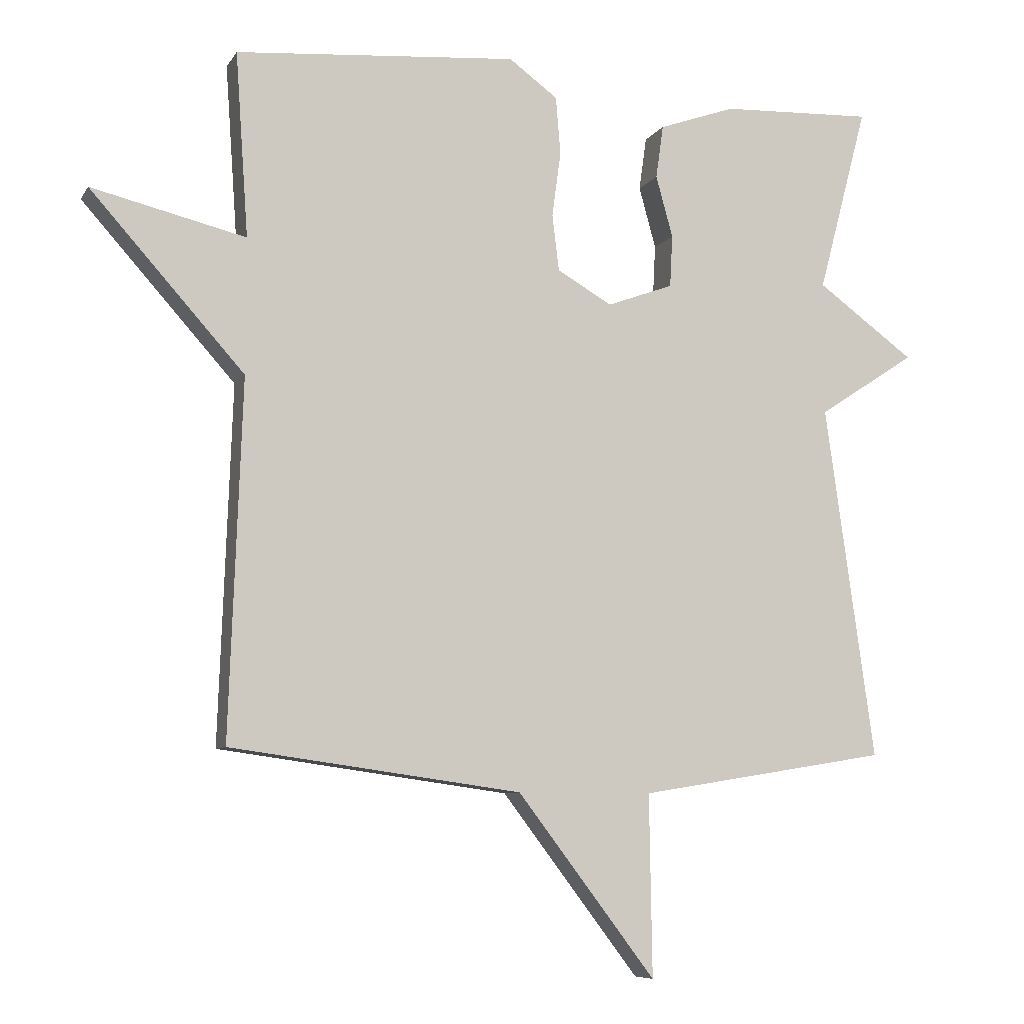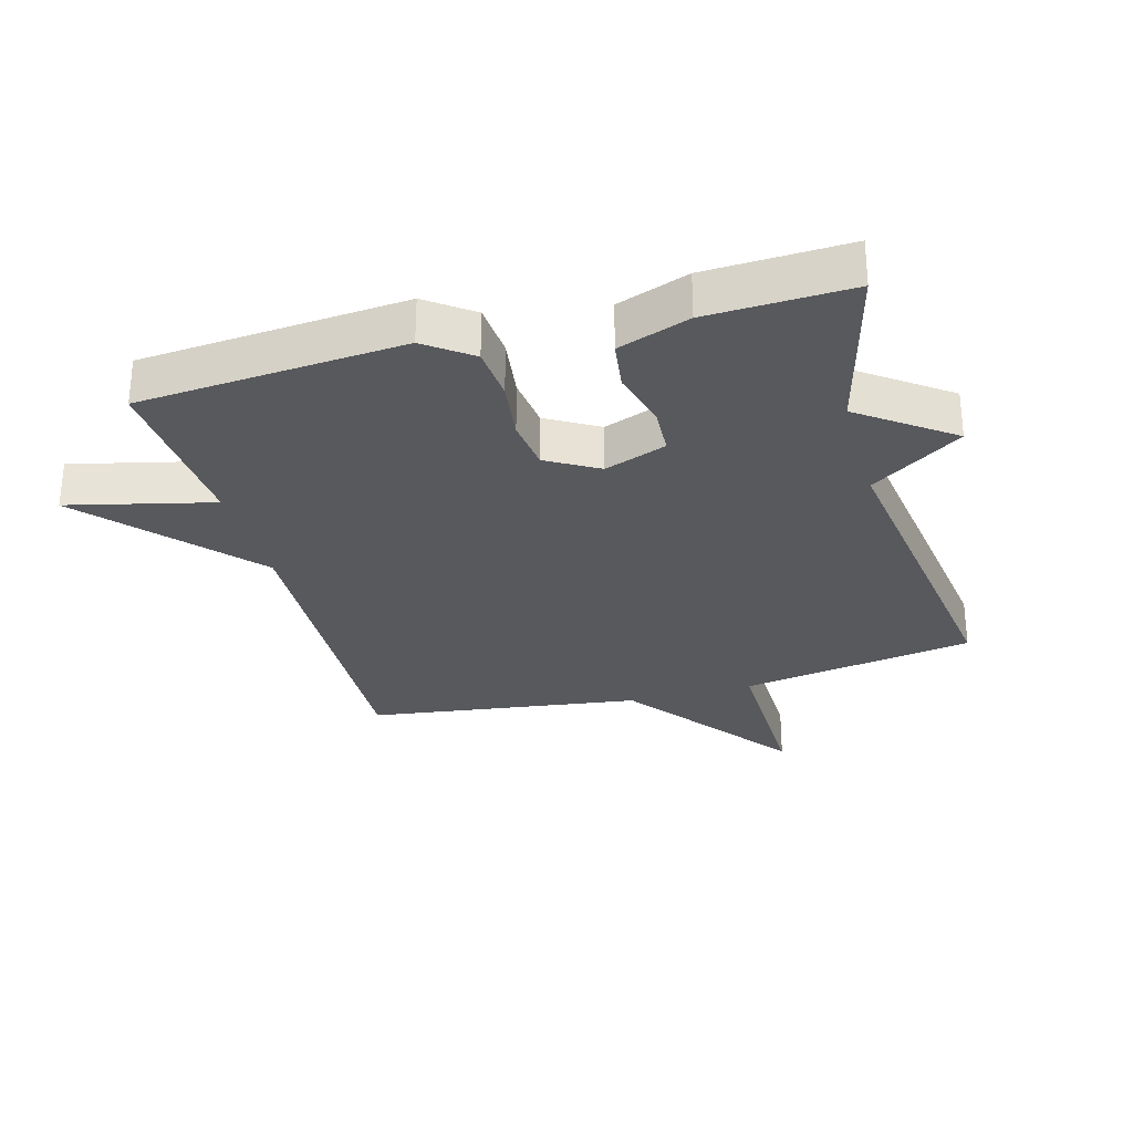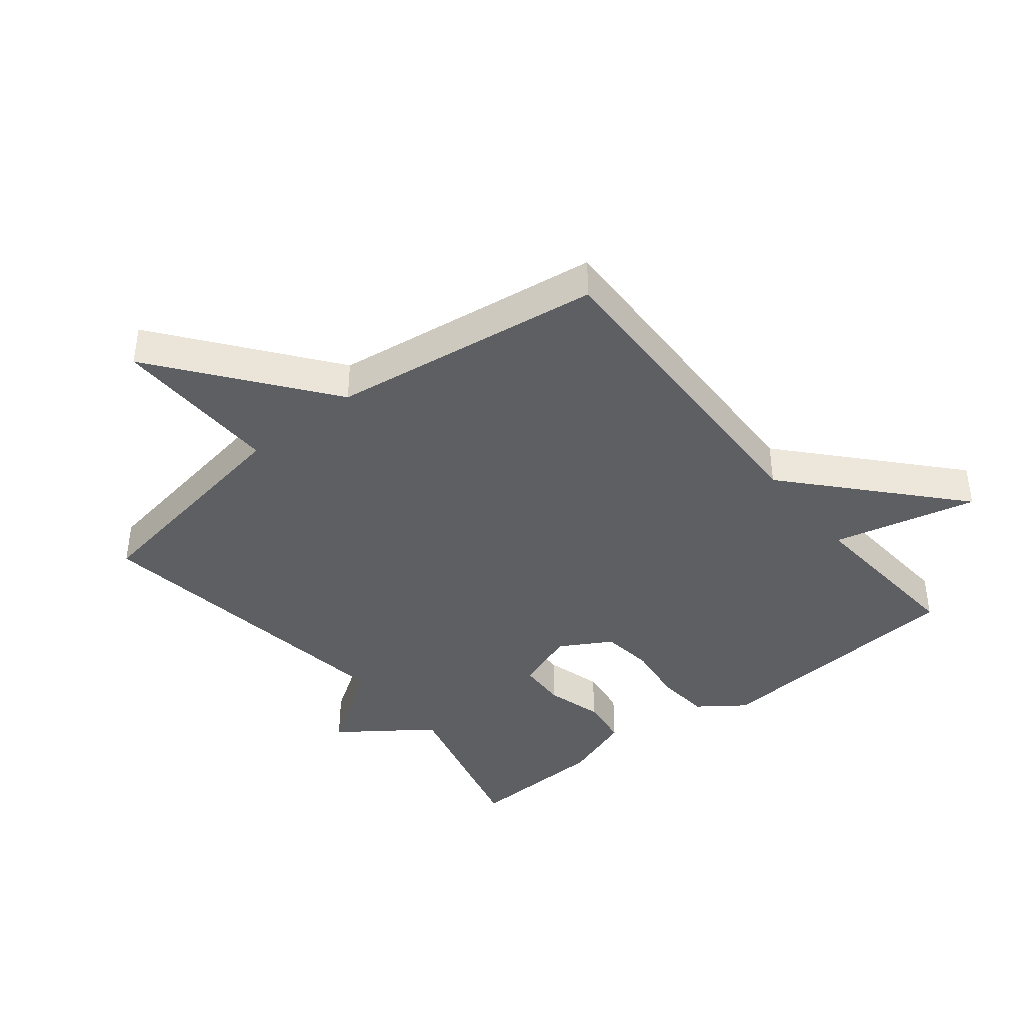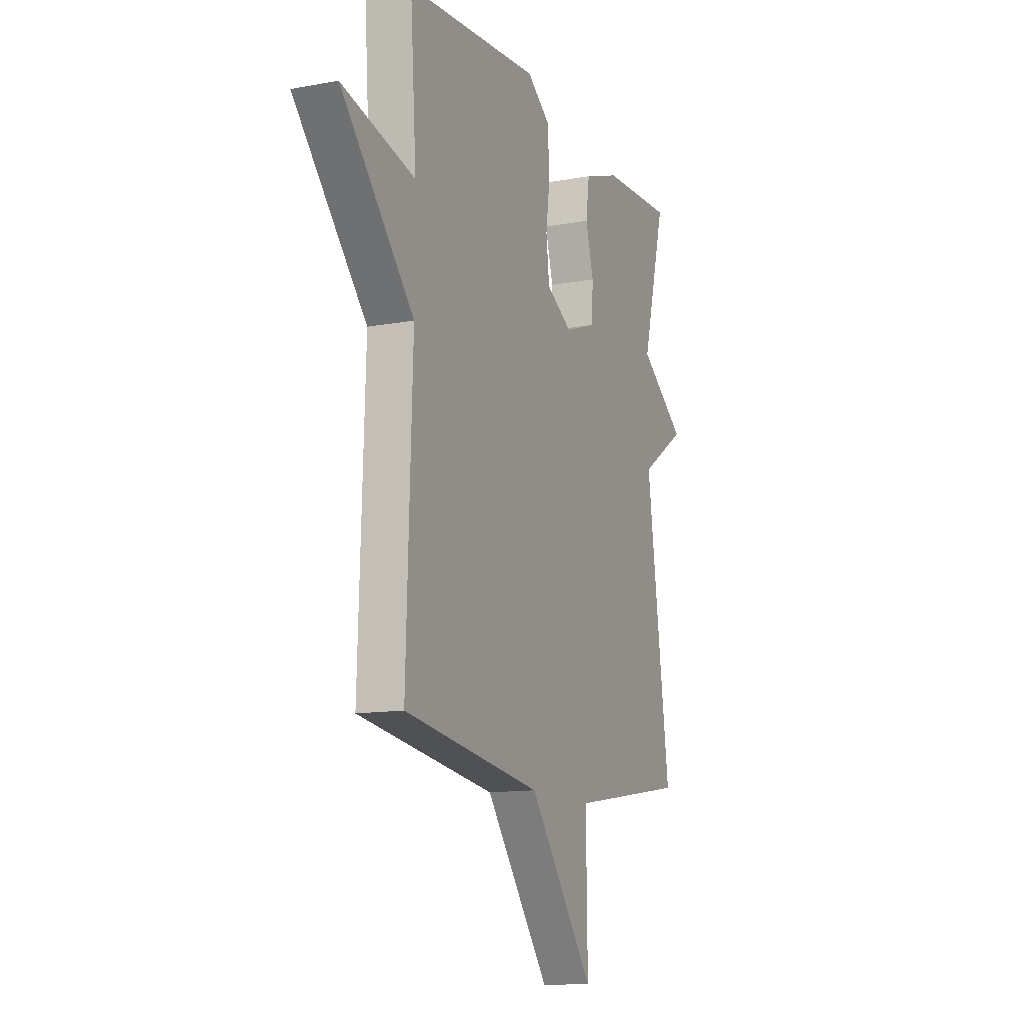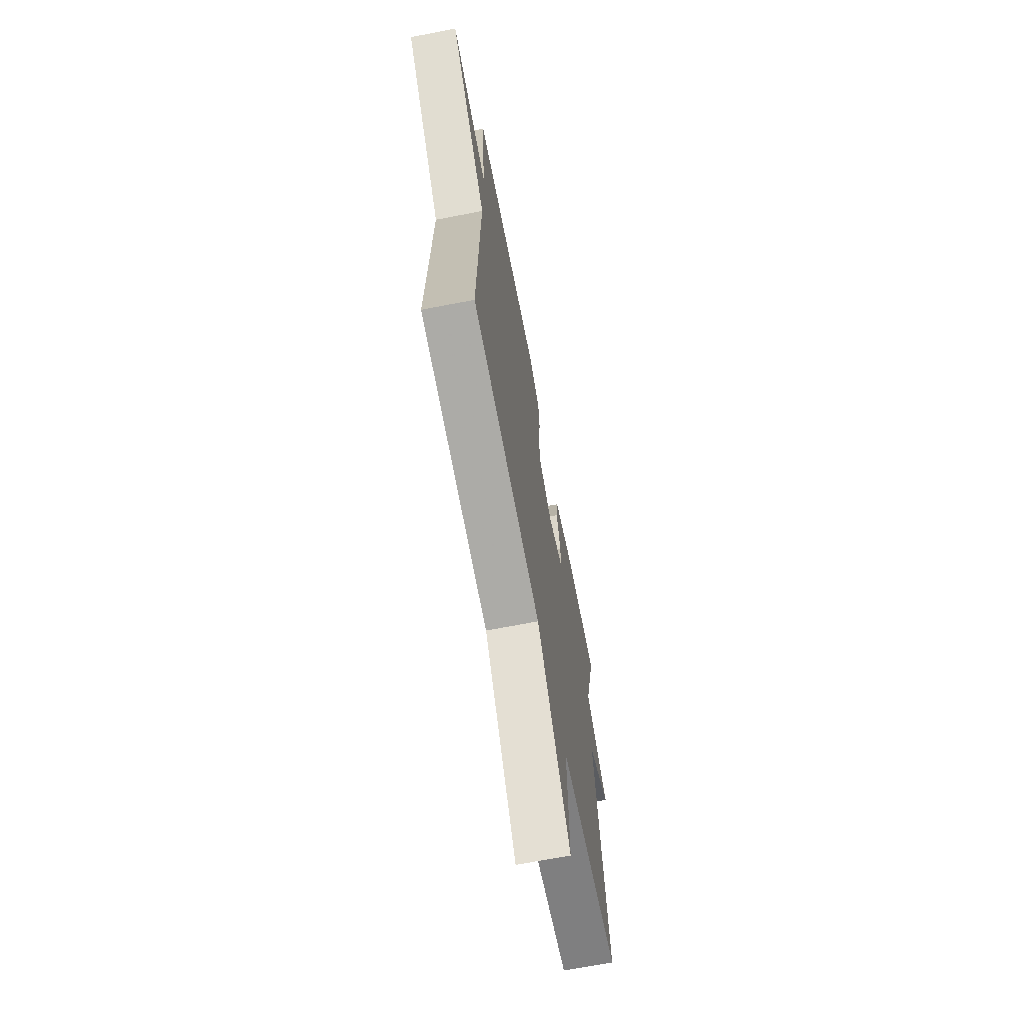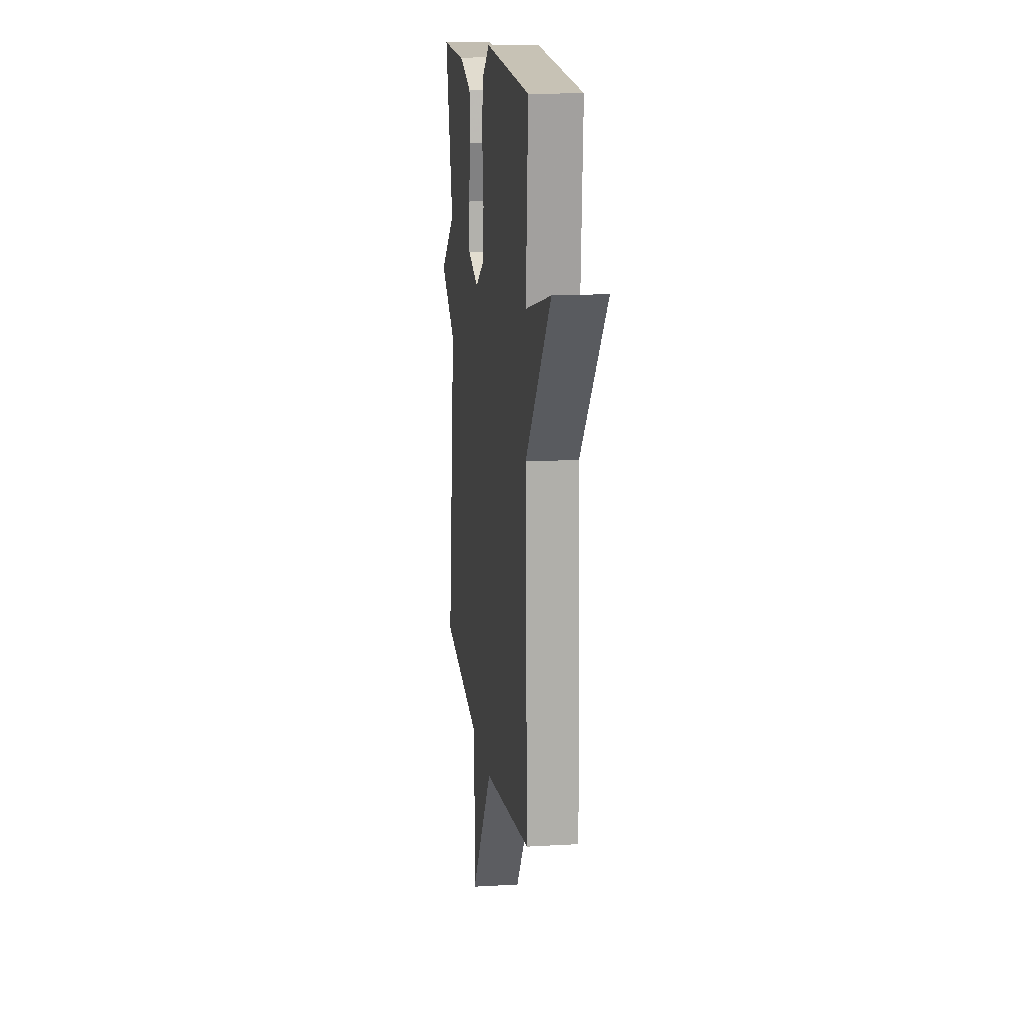
<metadata>
{"format":"obj","ext":"obj","renderer":"f3d","projection":"perspective","resolution":1024,"background":"white","views":[{"elev":-7.7,"azim":-18.5,"up":"+Z"},{"elev":-29.3,"azim":15.5,"up":"+Y"},{"elev":-40.3,"azim":-141.1,"up":"+Y"},{"elev":-12.6,"azim":-66.7,"up":"+Z"},{"elev":-68.6,"azim":-79.0,"up":"+Z"},{"elev":14.5,"azim":-97.3,"up":"+Z"}]}
</metadata>
<code>
v -0.5 0.07 0.5
v -0.083 0.07 0.533
v -0.011 0.07 0.48
v -0.004 0.07 0.394
v -0.017 0.07 0.298
v -0.007 0.07 0.215
v 0.074 0.07 0.168
v 0.172 0.07 0.204
v 0.176 0.07 0.281
v 0.151 0.07 0.372
v 0.162 0.07 0.451
v 0.275 0.07 0.491
v 0.5 0.07 0.5
v 0.427 0.07 0.224
v 0.571 0.07 0.119
v 0.427 0.07 0.024
v 0.5 0.07 -0.5
v 0.131 0.07 -0.56
v 0.135 0.07 -0.828
v -0.069 0.07 -0.56
v -0.5 0.07 -0.5
v -0.481 0.07 0.027
v -0.709 0.07 0.282
v -0.481 0.07 0.227
v -0.5 0 0.5
v -0.083 0 0.533
v -0.011 0 0.48
v -0.004 0 0.394
v -0.017 0 0.298
v -0.007 0 0.215
v 0.074 0 0.168
v 0.172 0 0.204
v 0.176 0 0.281
v 0.151 0 0.372
v 0.162 0 0.451
v 0.275 0 0.491
v 0.5 0 0.5
v 0.427 0 0.224
v 0.571 0 0.119
v 0.427 0 0.024
v 0.5 0 -0.5
v 0.131 0 -0.56
v 0.135 0 -0.828
v -0.069 0 -0.56
v -0.5 0 -0.5
v -0.481 0 0.027
v -0.709 0 0.282
v -0.481 0 0.227
f 22 23 24
f 20 21 22
f 20 22 24
f 19 20 24
f 18 19 24
f 16 17 18 24
f 14 15 16
f 12 13 14
f 11 12 14
f 10 11 14
f 9 10 14
f 8 9 14 16
f 7 8 16
f 3 4 5
f 2 3 5
f 1 2 5
f 24 1 5
f 24 5 6
f 7 16 24
f 6 7 24
f 48 47 46
f 46 45 44
f 48 46 44
f 48 44 43
f 48 43 42
f 48 42 41 40
f 40 39 38
f 38 37 36
f 38 36 35
f 38 35 34
f 38 34 33
f 40 38 33 32
f 40 32 31
f 29 28 27
f 29 27 26
f 29 26 25
f 29 25 48
f 30 29 48
f 48 40 31
f 48 31 30
f 1 25 26 2
f 2 26 27 3
f 3 27 28 4
f 4 28 29 5
f 5 29 30 6
f 6 30 31 7
f 7 31 32 8
f 8 32 33 9
f 9 33 34 10
f 10 34 35 11
f 11 35 36 12
f 12 36 37 13
f 13 37 38 14
f 14 38 39 15
f 15 39 40 16
f 16 40 41 17
f 17 41 42 18
f 18 42 43 19
f 19 43 44 20
f 20 44 45 21
f 21 45 46 22
f 22 46 47 23
f 23 47 48 24
f 24 48 25 1

</code>
